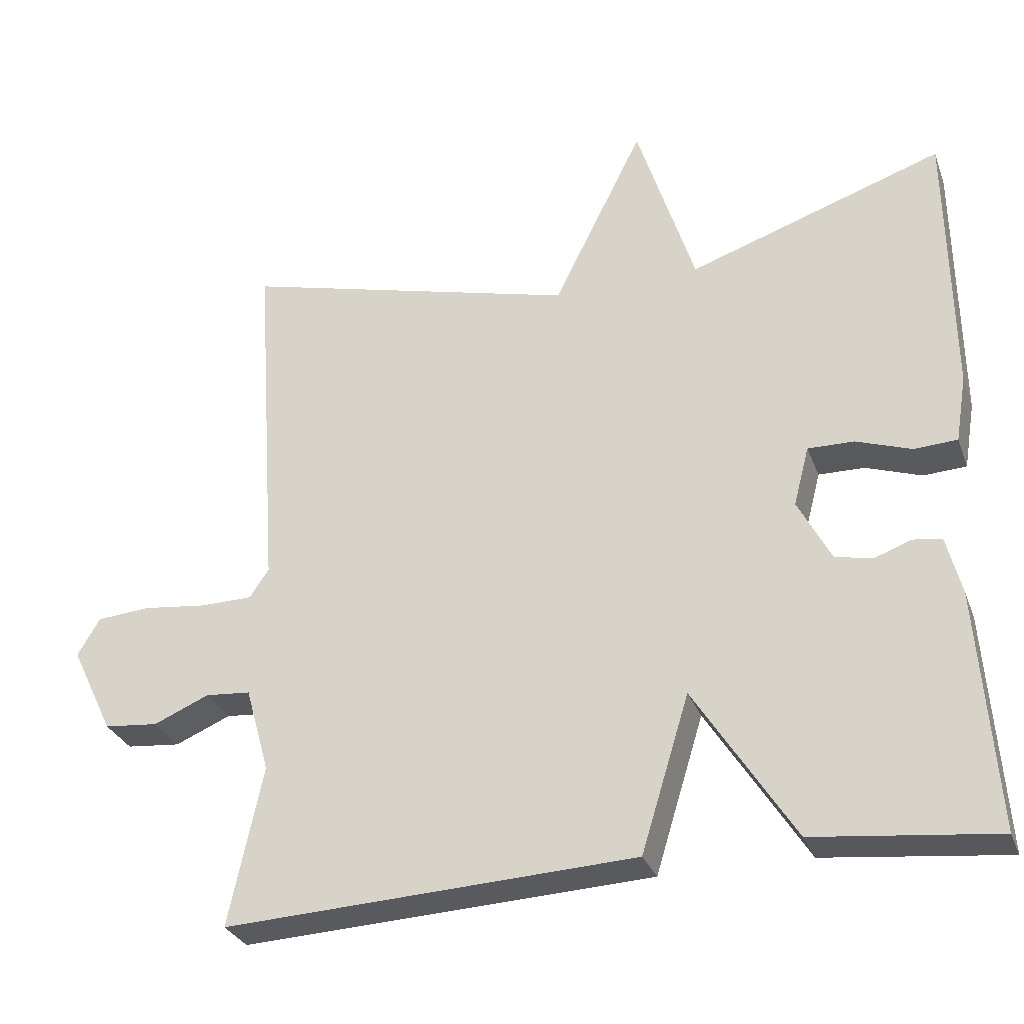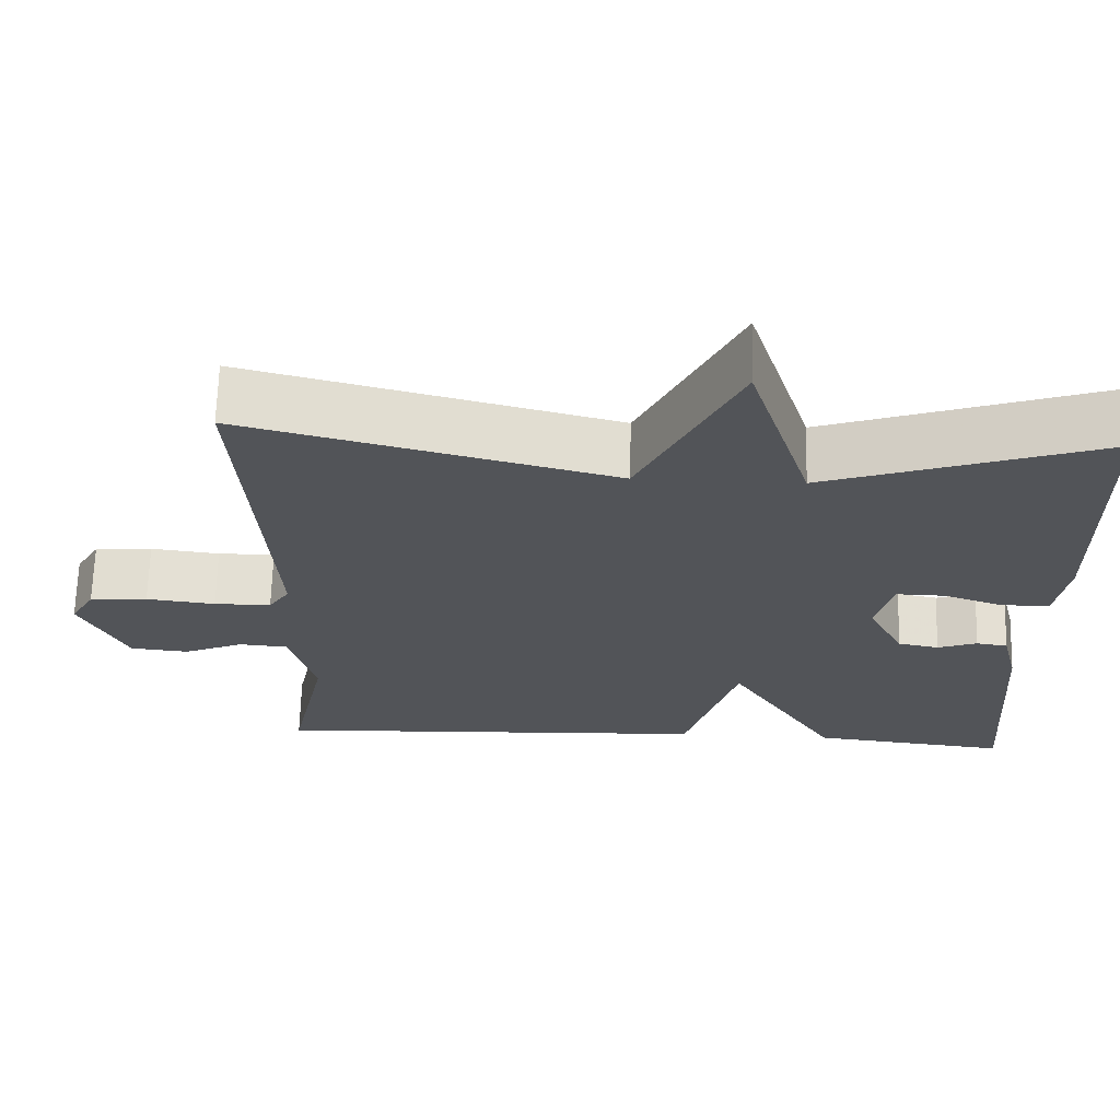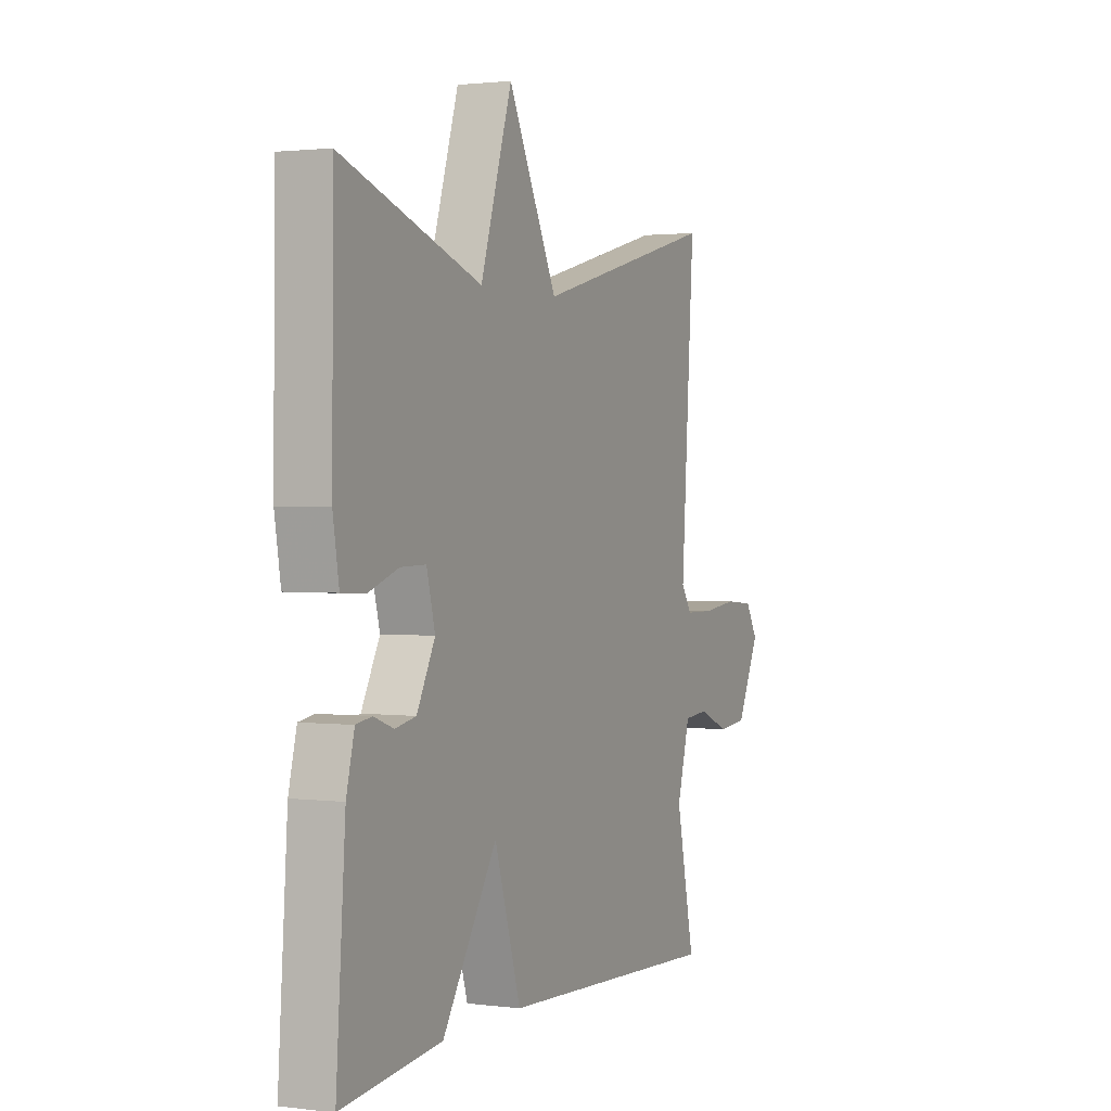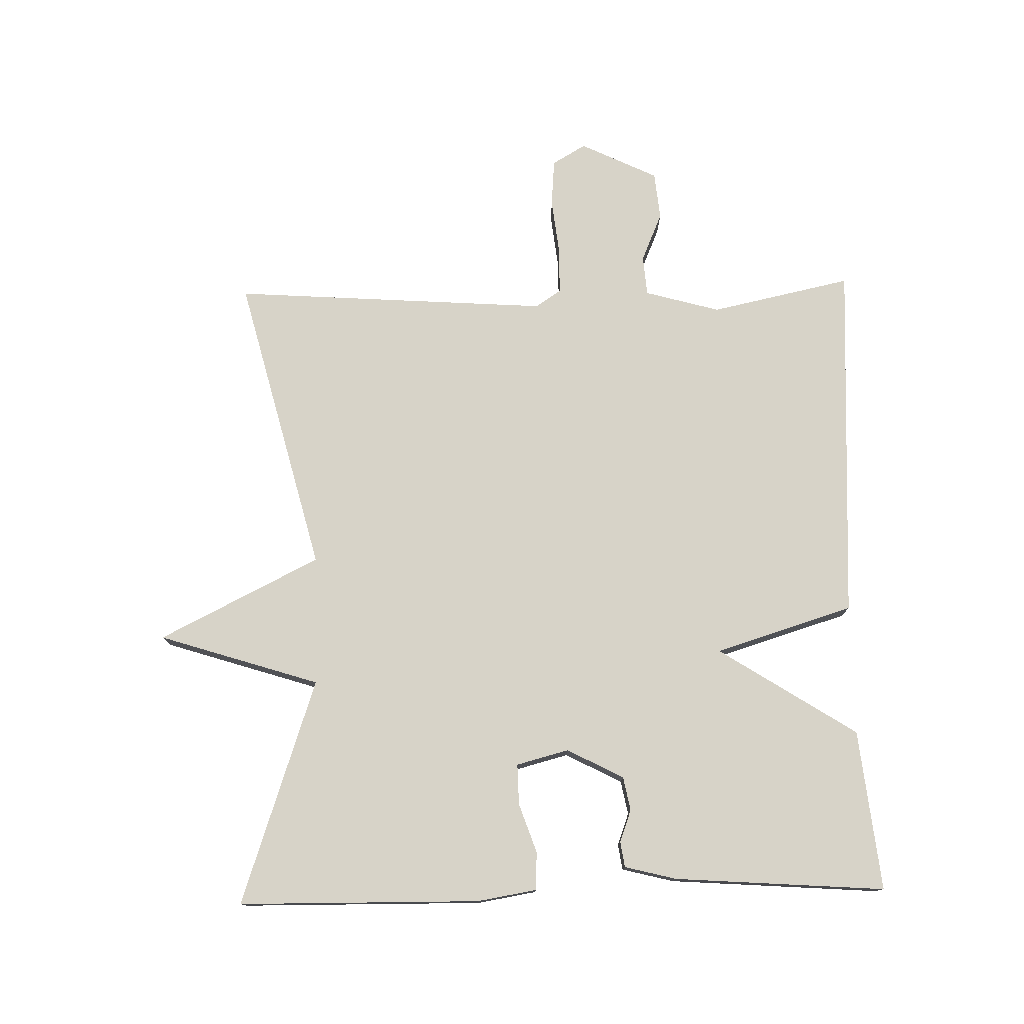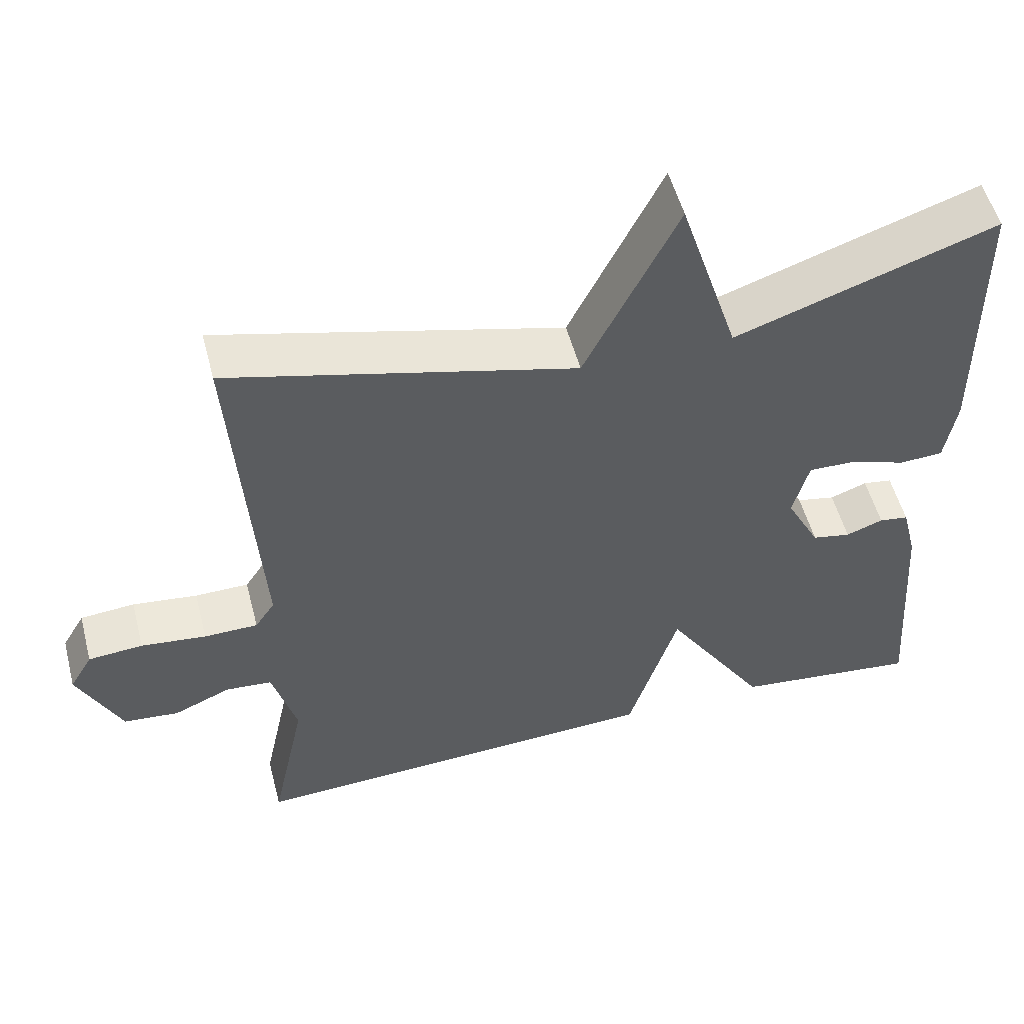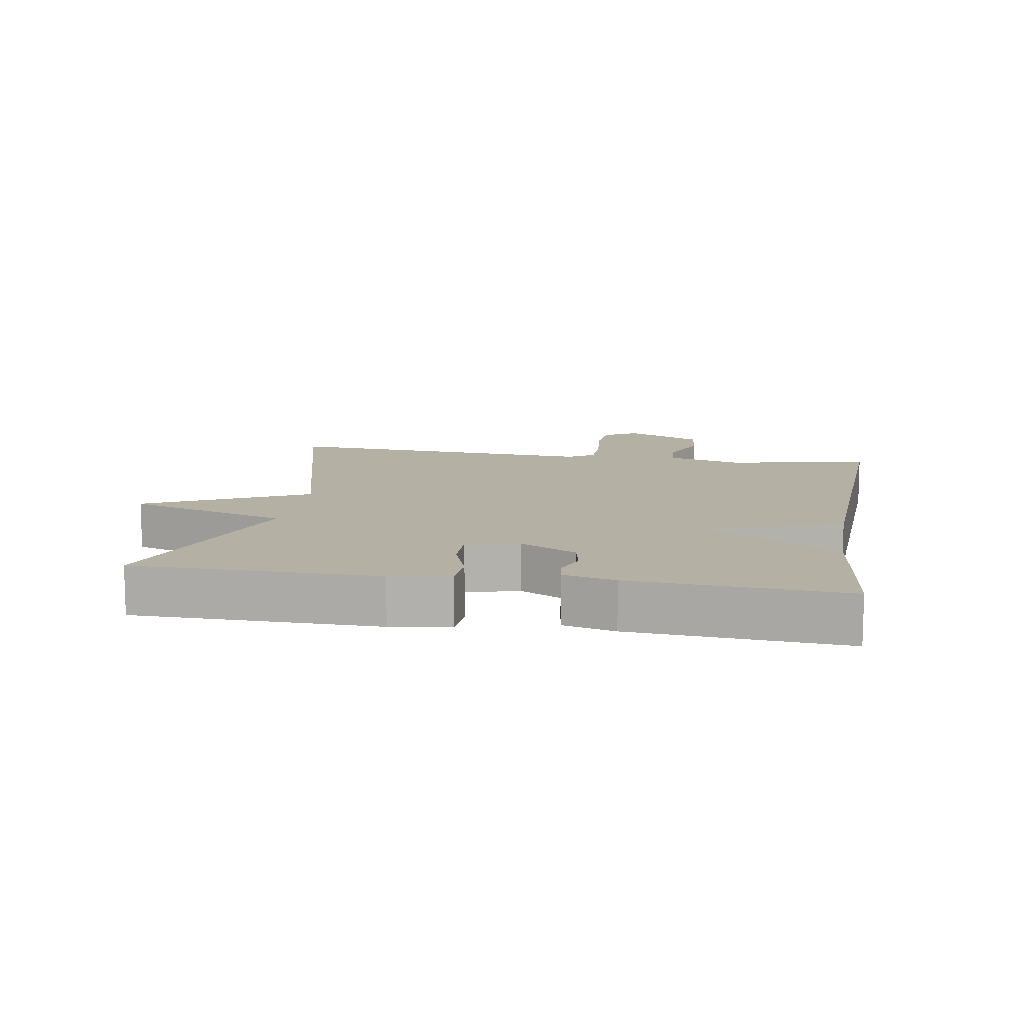
<metadata>
{"format":"obj","ext":"obj","renderer":"f3d","projection":"perspective","resolution":1024,"background":"white","views":[{"elev":-29.9,"azim":18.3,"up":"+Z"},{"elev":66.7,"azim":1.6,"up":"+Z"},{"elev":1.6,"azim":114.7,"up":"+Z"},{"elev":76.7,"azim":88.7,"up":"+Y"},{"elev":53.1,"azim":-14.6,"up":"+Z"},{"elev":11.4,"azim":99.4,"up":"+Y"}]}
</metadata>
<code>
v -0.5 0.07 -0.5
v -0.454 0.07 -0.285
v -0.486 0.07 -0.17
v -0.547 0.07 -0.165
v -0.622 0.07 -0.197
v -0.695 0.07 -0.19
v -0.752 0.07 -0.072
v -0.722 0.07 -0.021
v -0.65 0.07 -0.015
v -0.564 0.07 -0.025
v -0.493 0.07 -0.024
v -0.467 0.07 0.015
v -0.5 0.07 0.5
v -0.044 0.07 0.383
v 0.078 0.07 0.628
v 0.156 0.07 0.383
v 0.5 0.07 0.5
v 0.504 0.07 0.131
v 0.489 0.07 0.041
v 0.431 0.07 0.038
v 0.356 0.07 0.064
v 0.294 0.07 0.065
v 0.273 0.07 -0.015
v 0.318 0.07 -0.101
v 0.369 0.07 -0.111
v 0.418 0.07 -0.093
v 0.457 0.07 -0.099
v 0.477 0.07 -0.178
v 0.5 0.07 -0.5
v 0.255 0.07 -0.473
v 0.12 0.07 -0.262
v 0.055 0.07 -0.473
v -0.5 0 -0.5
v -0.454 0 -0.285
v -0.486 0 -0.17
v -0.547 0 -0.165
v -0.622 0 -0.197
v -0.695 0 -0.19
v -0.752 0 -0.072
v -0.722 0 -0.021
v -0.65 0 -0.015
v -0.564 0 -0.025
v -0.493 0 -0.024
v -0.467 0 0.015
v -0.5 0 0.5
v -0.044 0 0.383
v 0.078 0 0.628
v 0.156 0 0.383
v 0.5 0 0.5
v 0.504 0 0.131
v 0.489 0 0.041
v 0.431 0 0.038
v 0.356 0 0.064
v 0.294 0 0.065
v 0.273 0 -0.015
v 0.318 0 -0.101
v 0.369 0 -0.111
v 0.418 0 -0.093
v 0.457 0 -0.099
v 0.477 0 -0.178
v 0.5 0 -0.5
v 0.255 0 -0.473
v 0.12 0 -0.262
v 0.055 0 -0.473
f 31 32 1 2
f 29 30 31
f 28 29 31
f 27 28 31
f 26 27 31
f 25 26 31
f 31 2 3
f 25 31 3
f 24 25 3
f 23 24 3 4
f 22 23 4
f 19 20 21
f 18 19 21
f 17 18 21
f 16 17 21
f 16 21 22
f 14 15 16
f 14 16 22 4
f 12 13 14
f 11 12 14 4
f 8 9 10
f 7 8 10
f 6 7 10
f 5 6 10
f 4 5 10
f 4 10 11
f 34 33 64 63
f 63 62 61
f 63 61 60
f 63 60 59
f 63 59 58
f 63 58 57
f 35 34 63
f 35 63 57
f 35 57 56
f 36 35 56 55
f 36 55 54
f 53 52 51
f 53 51 50
f 53 50 49
f 53 49 48
f 54 53 48
f 48 47 46
f 36 54 48 46
f 46 45 44
f 36 46 44 43
f 42 41 40
f 42 40 39
f 42 39 38
f 42 38 37
f 42 37 36
f 43 42 36
f 1 33 34 2
f 2 34 35 3
f 3 35 36 4
f 4 36 37 5
f 5 37 38 6
f 6 38 39 7
f 7 39 40 8
f 8 40 41 9
f 9 41 42 10
f 10 42 43 11
f 11 43 44 12
f 12 44 45 13
f 13 45 46 14
f 14 46 47 15
f 15 47 48 16
f 16 48 49 17
f 17 49 50 18
f 18 50 51 19
f 19 51 52 20
f 20 52 53 21
f 21 53 54 22
f 22 54 55 23
f 23 55 56 24
f 24 56 57 25
f 25 57 58 26
f 26 58 59 27
f 27 59 60 28
f 28 60 61 29
f 29 61 62 30
f 30 62 63 31
f 31 63 64 32
f 32 64 33 1

</code>
